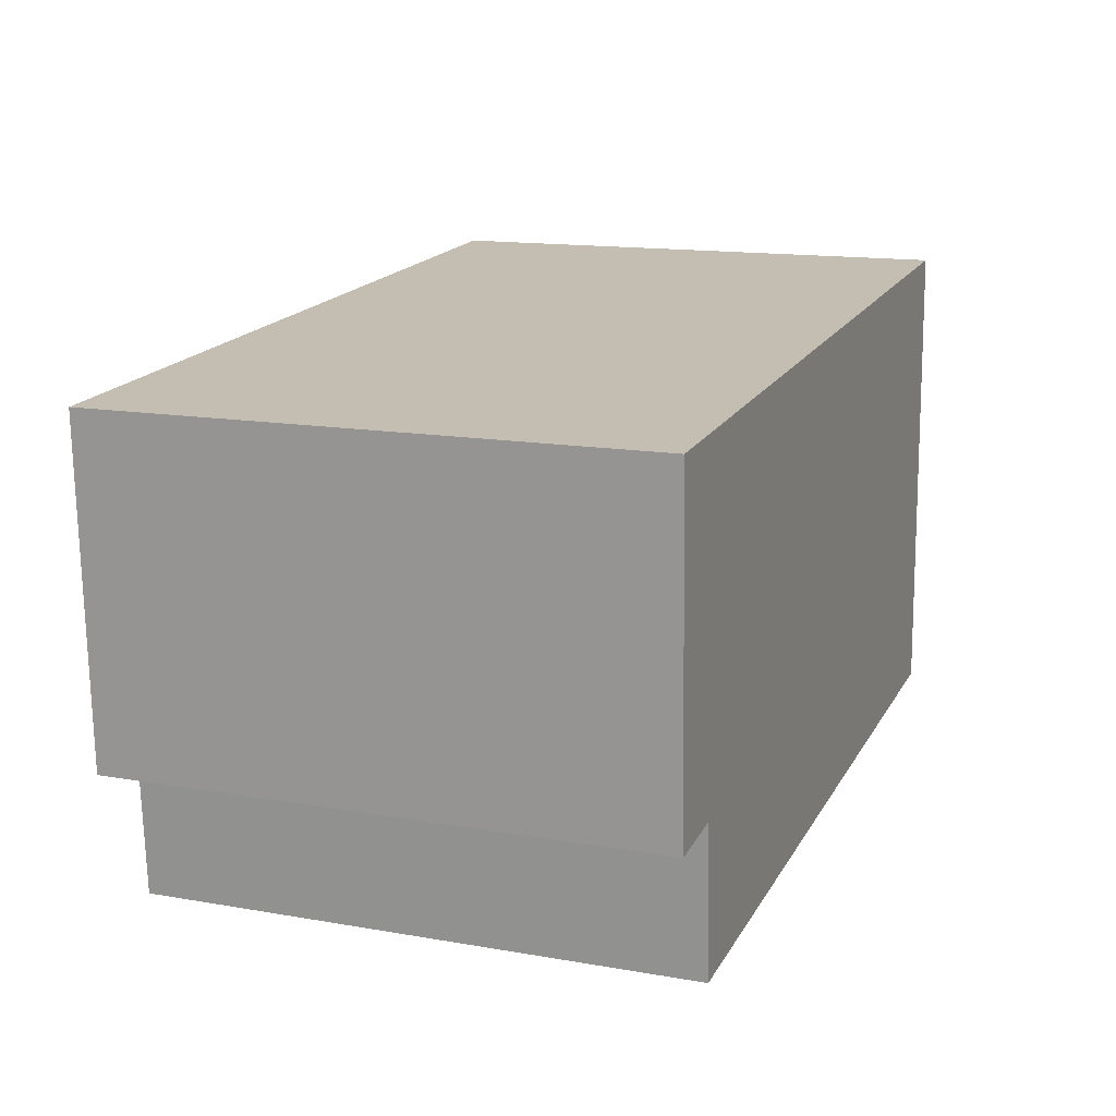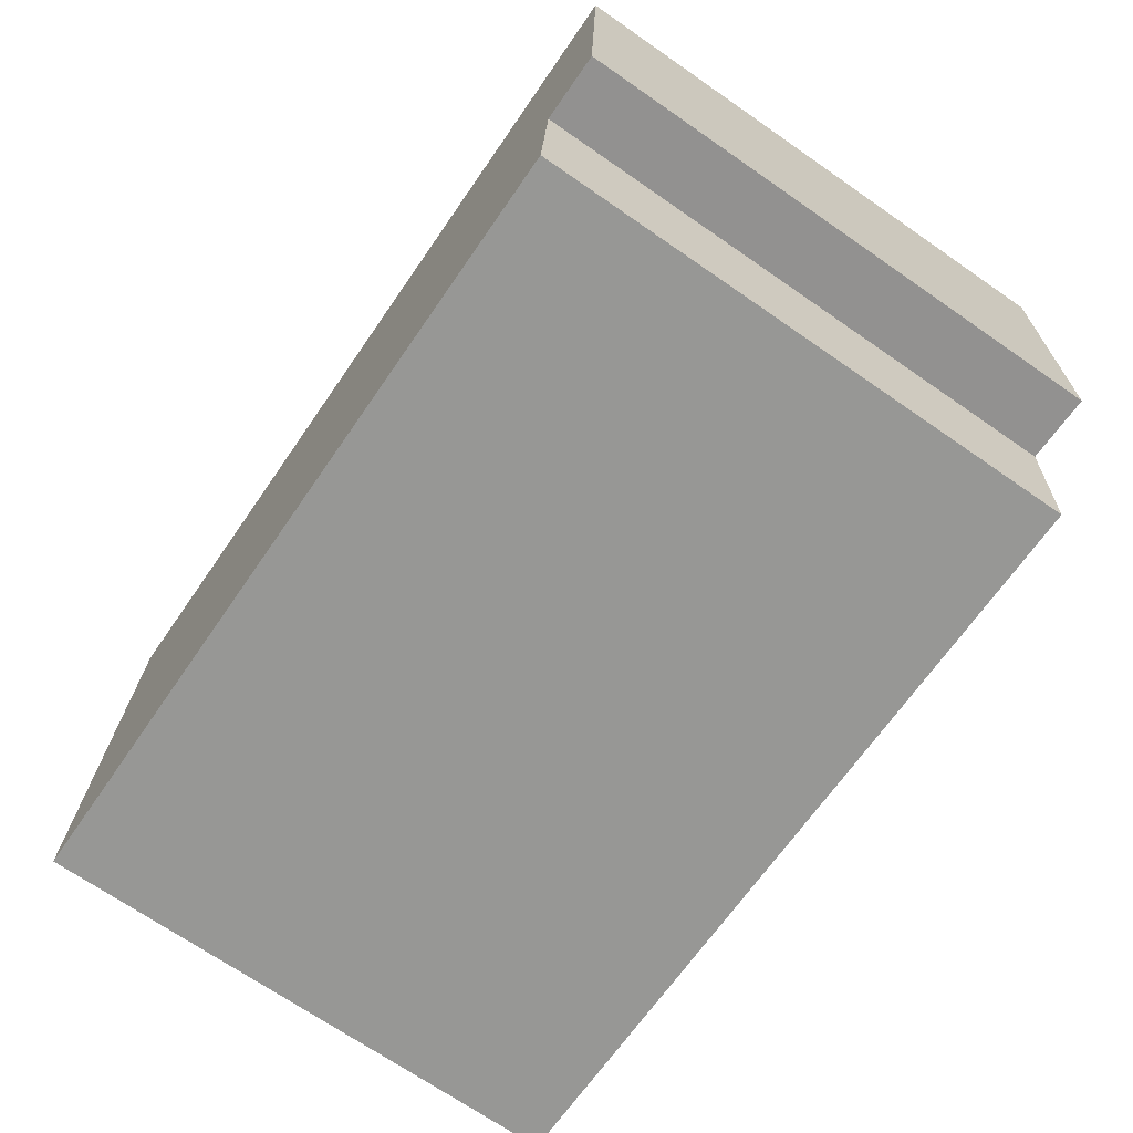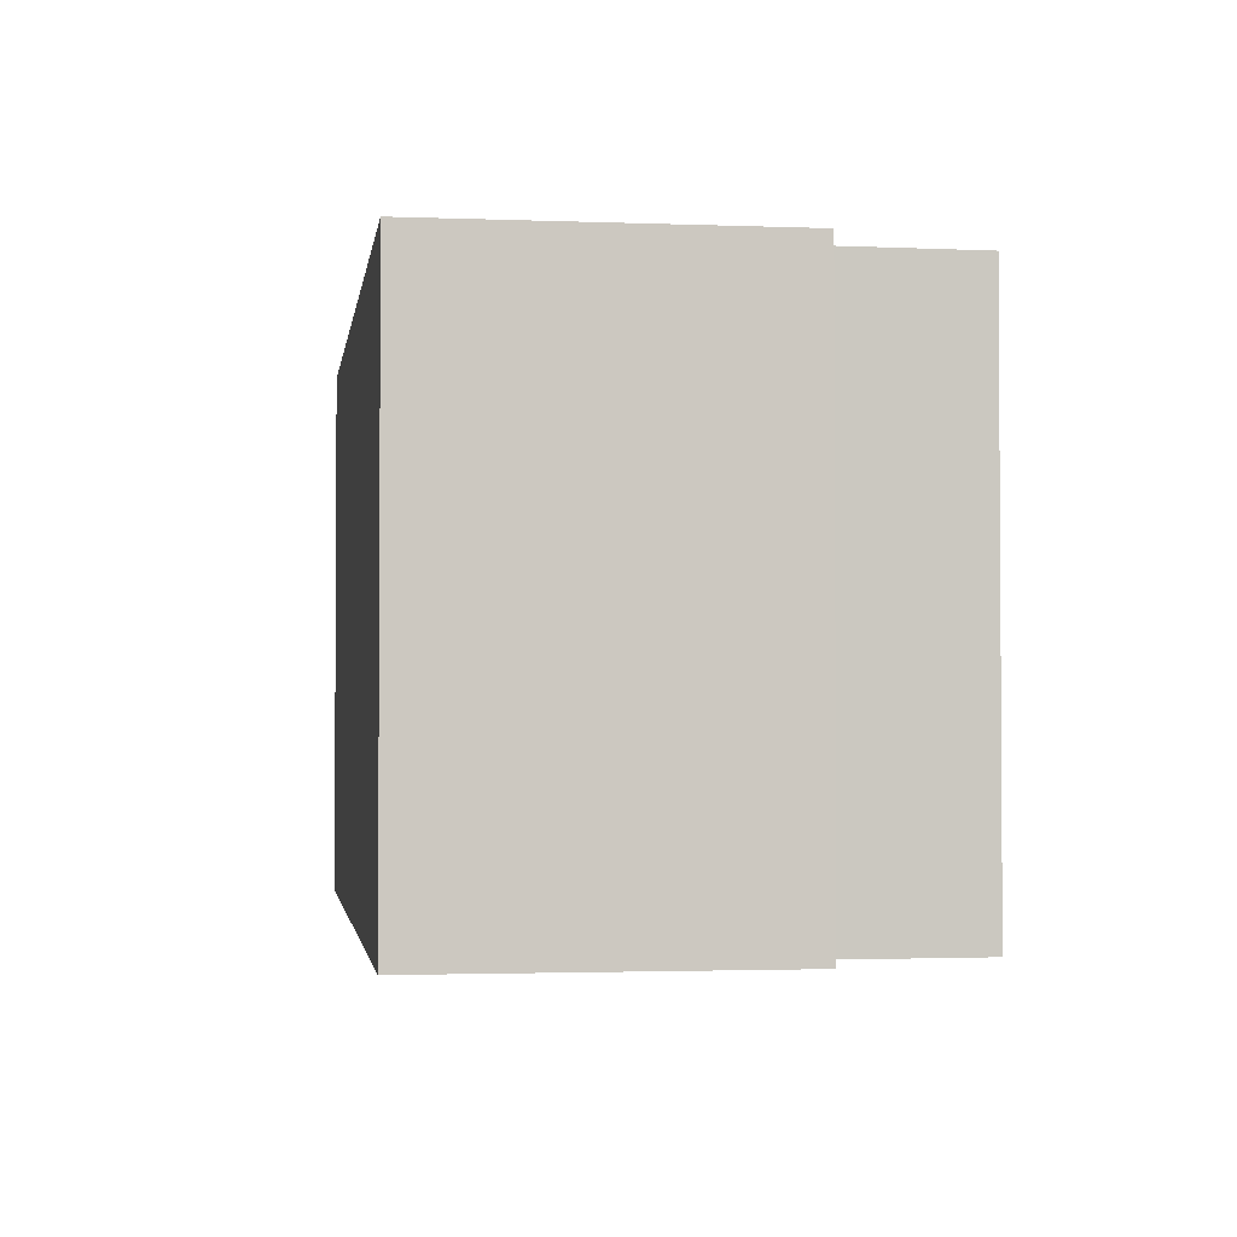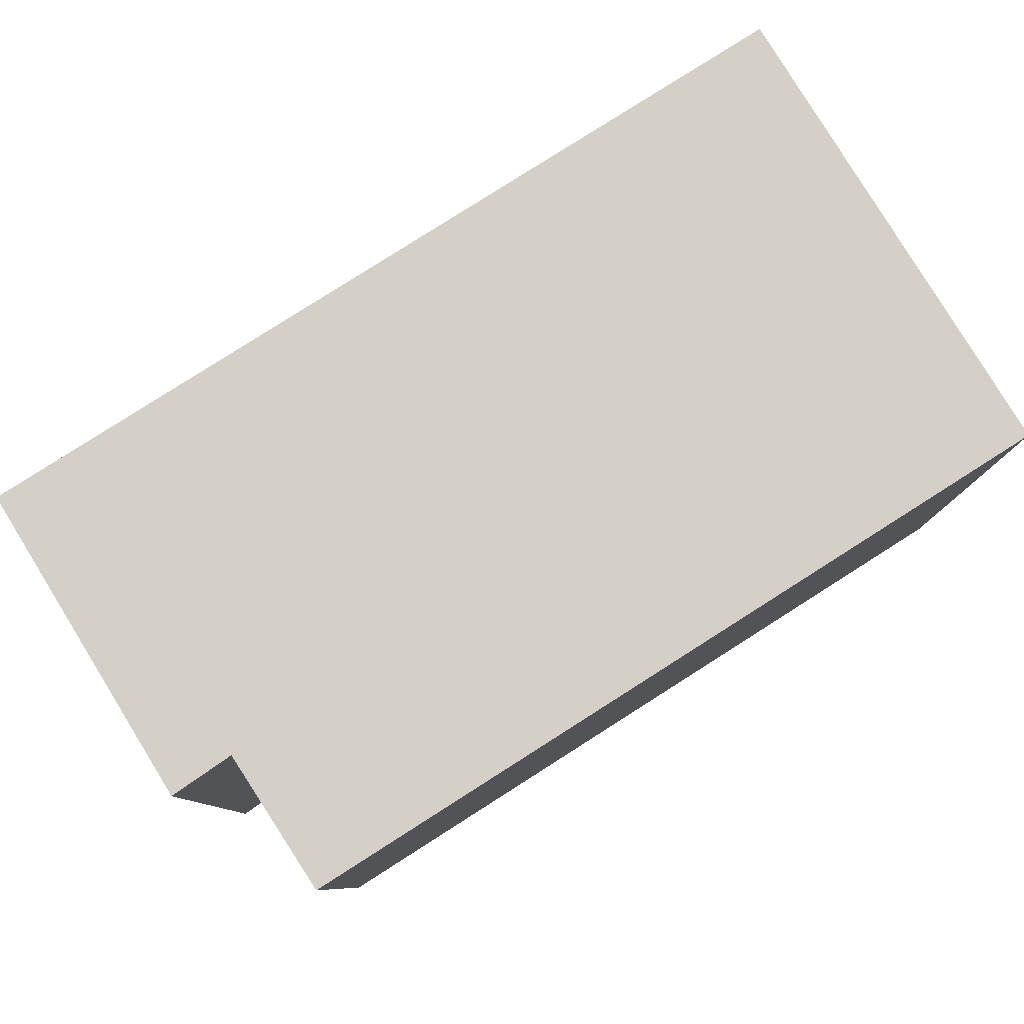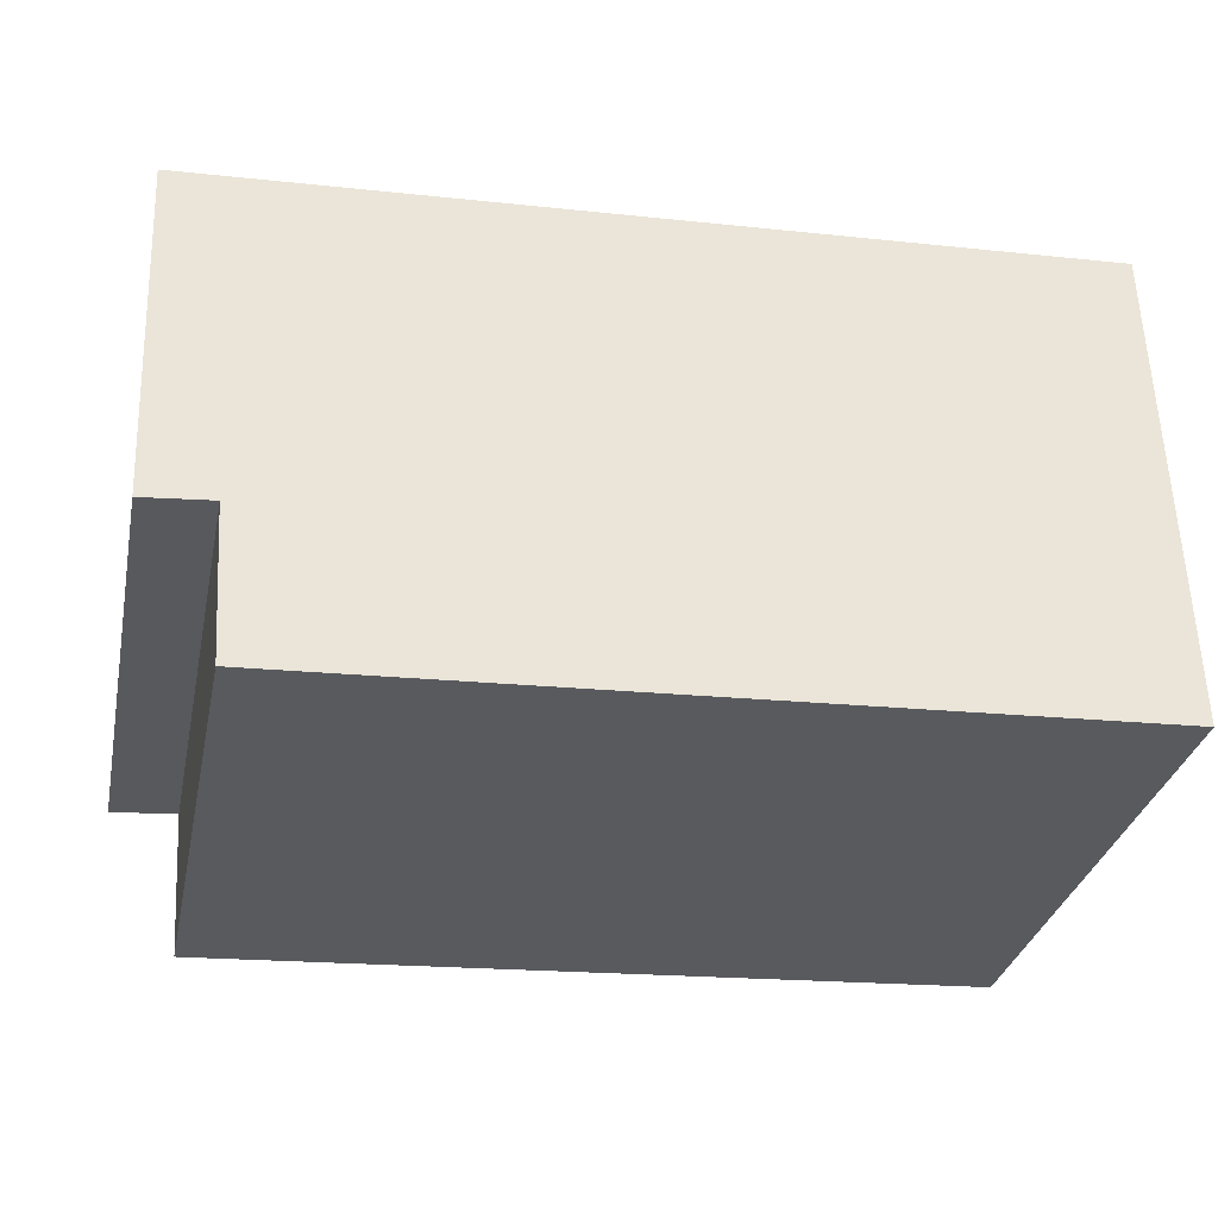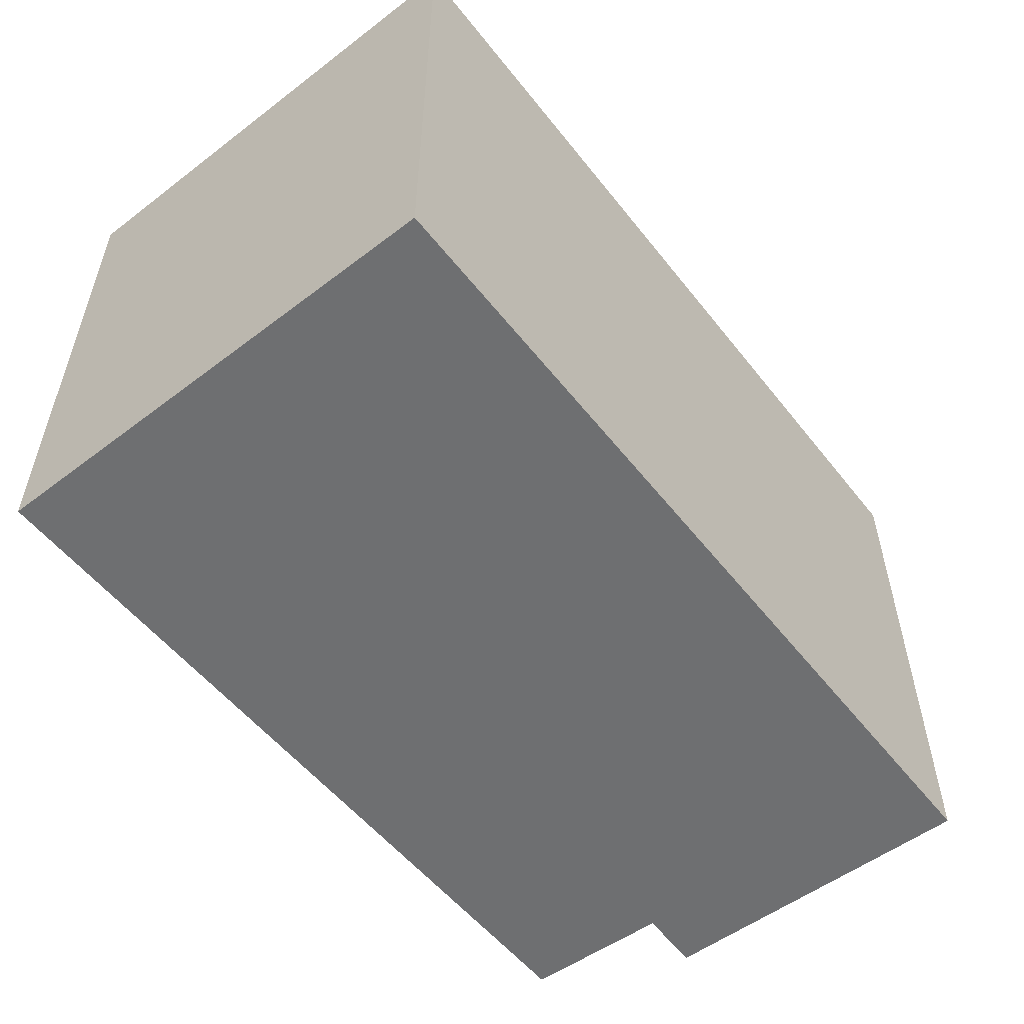
<metadata>
{"format":"obj","ext":"obj","renderer":"f3d","projection":"perspective","resolution":1024,"background":"white","views":[{"elev":14.5,"azim":110.8,"up":"+Z"},{"elev":-70.6,"azim":55.4,"up":"+Z"},{"elev":-2.2,"azim":84.6,"up":"+Y"},{"elev":80.0,"azim":150.4,"up":"+Y"},{"elev":-31.9,"azim":168.2,"up":"+Z"},{"elev":-54.5,"azim":-49.5,"up":"+Y"}]}
</metadata>
<code>
v  0 2.685 1.644e-16
v  4.007 2.685 0.538
v  3.961 2.685 -0.195
v  4.398 2.685 2.153
v  4.336 2.685 0.509
v  0.065 2.685 2.386
v  0.015 2.685 0.559
v  0.065 -1.461e-16 2.386
v  4.398 -1.318e-16 2.153
v  4.336 -3.117e-17 0.509
v  4.007 -3.294e-17 0.538
v  3.961 1.194e-17 -0.195
v  0 0 0
v  0.015 -3.423e-17 0.559
g defaultobject
f 1 2 3
f 2 4 5
f 4 2 6
f 6 2 1
f 6 1 7
f 8 4 6
f 4 8 9
f 9 5 4
f 5 9 10
f 11 3 2
f 3 11 12
f 10 2 5
f 2 10 11
f 12 1 3
f 1 12 13
f 7 8 6
f 8 7 1
f 8 1 14
f 14 1 13
f 14 9 8
f 9 14 11
f 11 14 12
f 12 14 13
f 10 9 11

</code>
